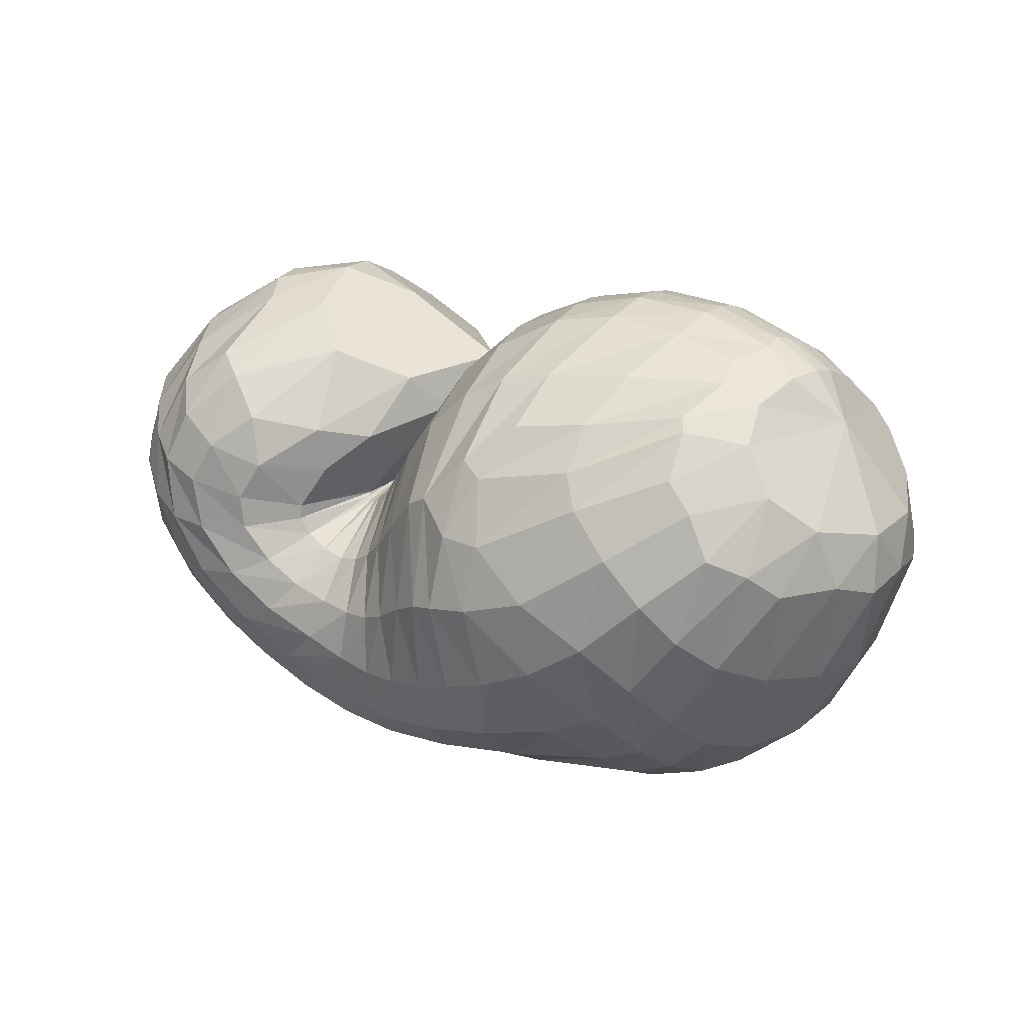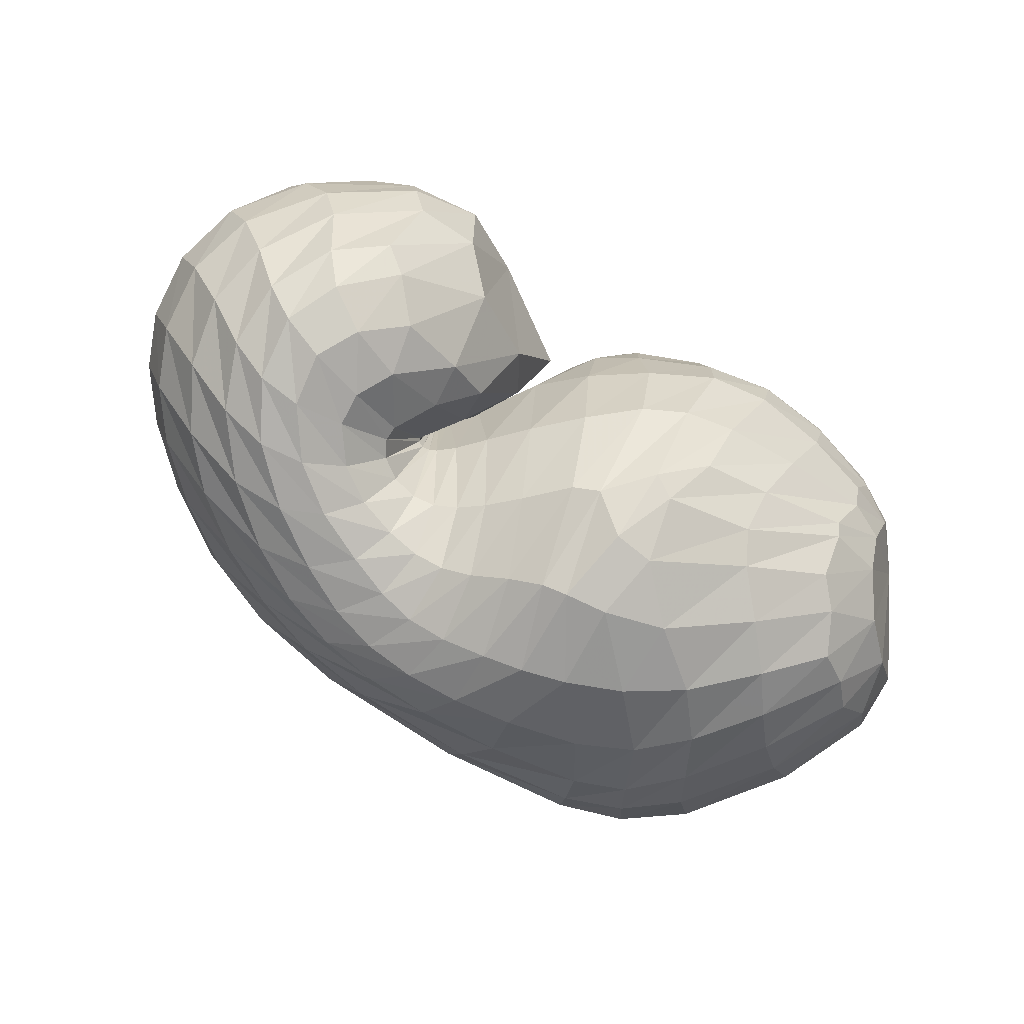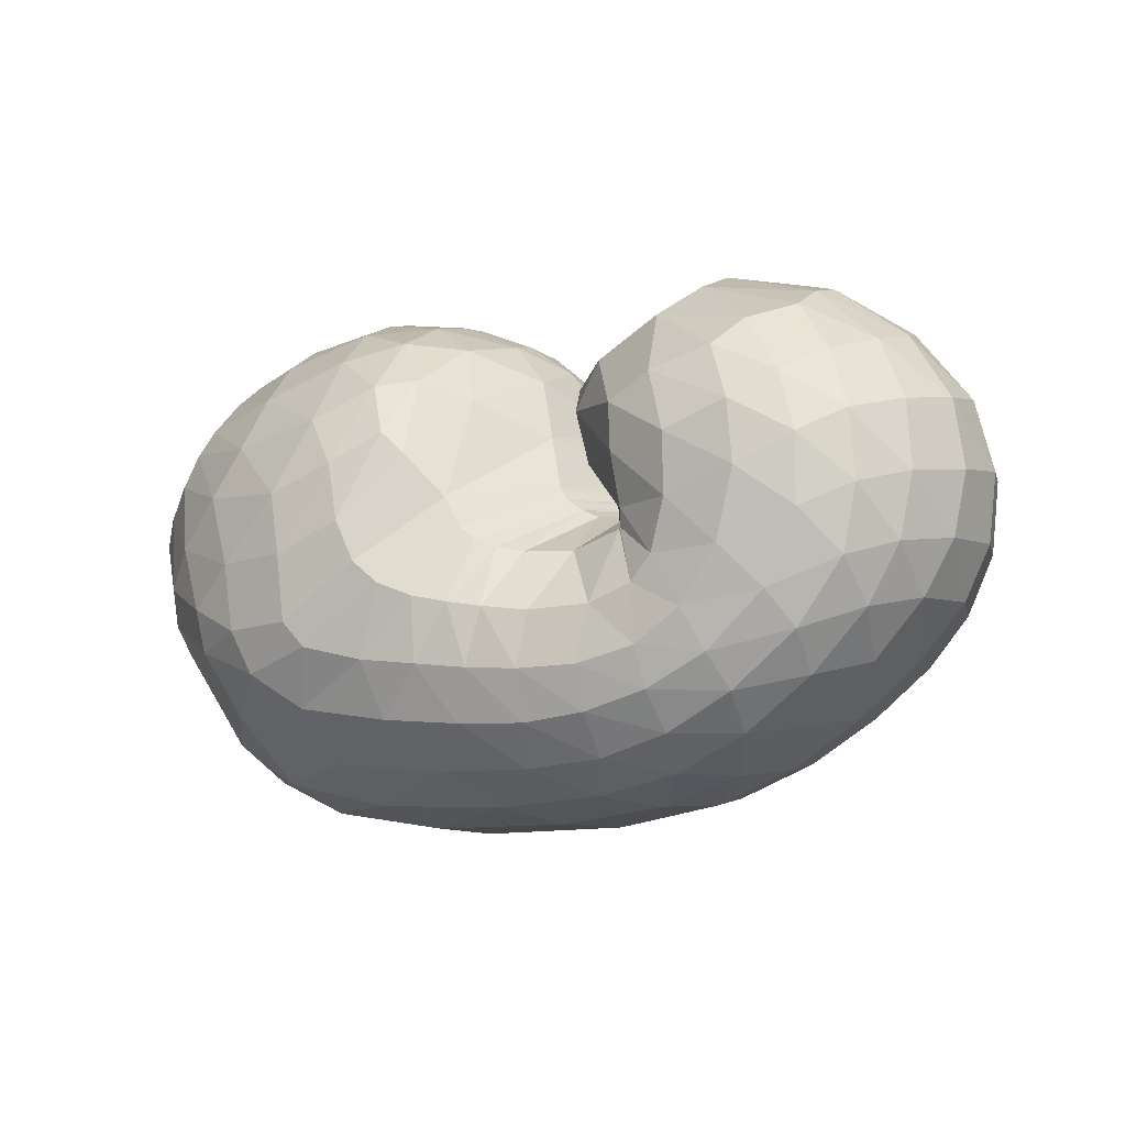
<metadata>
{"format":"obj","ext":"obj","renderer":"f3d","projection":"perspective","resolution":1024,"background":"white","views":[{"elev":24.9,"azim":-150.9,"up":"+Y"},{"elev":-76.4,"azim":144.5,"up":"+Z"},{"elev":-15.3,"azim":31.2,"up":"+Y"}]}
</metadata>
<code>
v 65.03 174.8 131.9
v 95.02 198.7 139
v 147.5 204.2 148.5
v 195.5 186.3 149.9
v 222.4 154.8 133.3
v 241.1 122.6 140.5
v 244.7 119.2 140.6
v 245.4 116.1 142.2
v 243.5 116.2 145.6
v 224.1 144.4 161.1
v 255.9 183.4 156.1
v 92.41 194.5 151.8
v 148.7 196.2 172.5
v 193.6 173.2 188.3
v 91.31 181.9 175.4
v 155.5 169.5 209.2
v 183.2 135 224.4
v 202.1 112.2 213.7
v 213 96.72 211.5
v 226.9 92.15 204.1
v 261.1 95.4 201.4
v 262.1 101.9 202.9
v 261.7 135.7 209.3
v 89.29 158.2 198.1
v 142.1 118.6 229.4
v 78.96 138.4 201
v 103.1 85.26 219.7
v 148.8 73.28 229.6
v 175.7 58.64 222.9
v 212.5 52.97 216.5
v 249.8 50.93 210.3
v 285.9 65.2 208.3
v 308 105.9 213.8
v 298.7 148.3 209.1
v 57.61 122.8 183.5
v 106.3 50.98 197.4
v 188.5 24.68 195.8
v 248.1 23.9 191.8
v 295 40.59 192.1
v 334.2 78.62 192.2
v 338.6 124.4 195.2
v 318.3 165.9 185.4
v 43.09 118 153.8
v 66.54 56.34 141.4
v 114.4 23.36 148.3
v 213.2 10.5 156.1
v 280.3 20.79 157
v 329.3 52.03 160.2
v 355.8 89.81 154.9
v 356.6 136.8 153.1
v 319.3 179.7 158.6
v 42.89 122.5 111.1
v 80.66 56.53 97.59
v 121.4 29.67 102.6
v 222.4 16.52 113.7
v 283.8 31.39 110
v 325.9 60.7 105.8
v 349.5 96.87 104.3
v 347.9 145.6 111.3
v 302.8 189.6 130.5
v 64.52 130.4 77.01
v 98.68 76.22 67.37
v 129.4 48.74 75.78
v 192.4 40.49 67.82
v 236.4 41.83 68.99
v 276.3 56.99 70.47
v 314.4 91.92 70.18
v 326 137.2 76.95
v 299.7 172.1 88.86
v 85.83 145 62.67
v 124.2 108.6 46.28
v 161.8 86.41 43.86
v 190.3 76.53 47.72
v 218.3 70.08 56.16
v 246.4 76.16 60.1
v 281.9 94.16 61.1
v 299.2 128.7 62.89
v 278 154.6 74.3
v 103.3 168.3 69.33
v 163.7 139.7 44.66
v 106.7 184.5 86.12
v 161.8 176.2 69.36
v 190.8 148.3 54.84
v 210.5 128.6 63.05
v 226.5 110.5 71.68
v 241.2 103.8 76.3
v 257.3 109.1 78.85
v 261.1 119.9 79.5
v 241.1 145.5 98.47
v 101.1 196.7 115.7
v 149.8 203 119.4
v 192.8 186.4 112.4
v 78.11 190.4 135.3
v 76.59 187.6 144.6
v 75.08 180.1 160
v 68.83 167 172.4
v 62.33 157.7 173.2
v 51.74 145.9 164.3
v 42.92 141 142.3
v 44.41 142.9 115.1
v 58.21 150.3 92.08
v 73.34 162.7 84.09
v 84.1 177.2 90.73
v 86.5 186.6 104.4
v 81.86 190.9 123
v 120 204.1 145.7
v 92.11 196.4 145.1
v 94.67 198.1 130.5
v 121.1 204.5 135.4
v 173.8 197.1 149.2
v 118.9 201.8 154.2
v 147.8 201 159.9
v 147.7 205.6 135.9
v 171.7 199.8 133
v 208.5 175.9 143.4
v 175.1 193.7 162.5
v 197.8 181.5 163.1
v 196.3 186.6 133.7
v 234.1 132.5 138.8
v 211 164.8 166.5
v 220 140.2 175
v 219.3 146.4 91.4
v 229.2 132.5 98.52
v 210.1 171.7 117.2
v 244.1 119.9 140.6
v 226.8 119.5 181.1
v 229.6 115.2 180.9
v 236.3 122.6 102.4
v 241.6 117.3 103.6
v 244.9 118.3 140.8
v 232.8 112.5 179.1
v 234 111.6 178.4
v 244 115.8 104.1
v 246.6 115.1 105.3
v 245 115.3 144.1
v 238.9 108.9 176.5
v 249.5 107.4 175.8
v 248.6 115.5 107.5
v 248.9 116.5 109.4
v 231.1 130.1 152.8
v 249.6 107.5 175.9
v 247.4 110.9 178.1
v 248.6 117.1 109.7
v 239.1 130.9 114.7
v 220.5 163 157.6
v 238.8 125.7 182.8
v 235.8 143.9 186
v 226.6 148.8 132.1
v 246.3 159.3 188.7
v 270.7 169.5 192.4
v 281.1 181.6 179.4
v 281.5 191 161.6
v 278.9 194 143.6
v 274.6 187.1 118.6
v 260.1 174.6 105.7
v 236.2 163.1 119.5
v 117.9 198.1 162.7
v 88.91 189.2 159.7
v 175.6 187.3 181
v 117.9 190.7 176.6
v 151.8 186.1 191.1
v 176.3 174.8 201.5
v 189.2 156.2 211.1
v 202.7 150.5 198.4
v 120.3 178.9 193.3
v 88.16 173.7 183.1
v 176.1 154 218.6
v 121.9 161.8 208.2
v 153.8 144.3 223.5
v 190 127.6 221.4
v 166 125.6 229.6
v 170.6 104.7 231
v 208.1 100.8 213.2
v 176.6 90.22 229.3
v 184.5 82.53 226.7
v 218.8 94.1 208.4
v 195.7 77.46 223.2
v 207.2 74.64 219.6
v 242.7 91.46 198.9
v 218.2 72.53 216.2
v 233.4 70.16 212.1
v 261.5 95.78 201.6
v 253.9 70.22 209
v 269 75.15 208.5
v 261.4 119.7 207.7
v 276.8 83.17 209.7
v 283.7 99.73 213.4
v 284.9 120.3 216.2
v 277.7 142.8 211.5
v 118.4 141.8 217.6
v 84.06 150.1 199.6
v 107.9 124.9 219.2
v 121.1 97.33 226.9
v 147.4 96.36 231.9
v 91.83 110.1 214
v 65.08 130.9 190.5
v 123.6 74.17 225.5
v 79.7 98.67 205.1
v 102.7 71.26 214.1
v 155.5 64.43 227
v 129 59.41 220.8
v 195 55.66 219.7
v 146.6 46.67 215
v 177.9 40.25 212
v 229.8 51.2 213.4
v 204.9 36.77 209
v 228.2 35.05 206.2
v 269.9 55.06 208.4
v 249.4 36.65 204.5
v 270.9 41.78 203.3
v 300.2 82.96 210.5
v 291.7 51.43 202.4
v 312.1 68.85 202.4
v 306.5 127.7 214.2
v 324.7 92.46 204.6
v 326.1 115.6 207.1
v 320.4 137.1 206
v 306.1 159.1 198.8
v 70.99 89.22 192
v 47.62 122.4 166.3
v 147 30.79 196.5
v 62.79 83.12 174.5
v 79.77 49.26 163.7
v 110.7 30.61 172.1
v 221.6 22.69 193.7
v 152.6 19.07 175.2
v 201.6 14.48 176.5
v 271.8 29.65 191.5
v 238.3 14.99 176
v 266.5 19.71 175.6
v 317.8 57.56 192.1
v 292 29.92 177
v 316.3 45.85 178.5
v 340.1 100.6 194.2
v 335.7 65.15 178.4
v 347.1 84.66 177.9
v 331.7 146.3 191.7
v 351.8 106.7 177.4
v 349.9 131 176
v 340.6 153.3 173.6
v 318.2 175 171.3
v 53.21 83.4 149
v 40.07 124.4 130.1
v 86.63 37.13 146.7
v 50.8 87.12 123.9
v 70.87 54.24 121.4
v 160.2 13.74 152.3
v 92.94 35.08 120.2
v 118 24.07 121.8
v 251.7 13.2 156.3
v 166.1 14.42 129.1
v 222.1 11.77 133.2
v 306.2 34.1 159.3
v 259.6 16.18 133.3
v 287.4 25.61 133.3
v 346 71.03 158.1
v 312.5 40.25 133.4
v 333.6 57.98 131.3
v 359.9 112.2 153.1
v 348.1 75.53 128.5
v 357 94.21 127.1
v 343.1 160.4 154.7
v 360.6 117.9 128.2
v 355.4 142.7 131.3
v 338.3 167 137.1
v 304.5 189.2 143.1
v 57.05 90.43 101.6
v 50.97 129.4 94.88
v 99.72 39.81 98.69
v 69.64 95.16 81.28
v 90.28 63.97 80.43
v 167.7 19.13 110.7
v 105.9 47.41 84.94
v 124.4 36.76 90.5
v 257.9 21.72 112
v 165.9 27.05 94.76
v 210.9 25.89 90.91
v 306.6 44.97 108
v 239.5 29.54 87.2
v 262.7 35.99 85.85
v 339.6 76.92 104.3
v 284.5 45.68 85.41
v 303.6 58.29 84.67
v 353.4 121.4 106.7
v 319.9 74.3 83.97
v 333.6 95.53 84.53
v 329.6 170.6 119.7
v 340.2 119.5 87.24
v 337.2 142.9 92.54
v 322.7 167.7 103.2
v 296.8 186.4 116.6
v 81.75 103.3 66.89
v 73.69 138.9 69.76
v 112.4 57.67 73.52
v 93.15 114.8 56.88
v 109 92.58 55.17
v 162.5 42.48 72.61
v 123.3 76.57 57.16
v 142.2 66.06 57.43
v 215.4 39.99 67.33
v 167.1 58.99 55.66
v 187.7 54.79 55.56
v 256.5 47.2 70.37
v 206.4 52.21 57.93
v 224 52.05 60.95
v 296.9 72.24 69.93
v 240.6 55.55 62.68
v 258.4 63.24 62.94
v 324.9 114 72.4
v 278.7 75.31 62.51
v 297.3 90.97 62.67
v 316 159.1 83.67
v 310.5 110.5 64.18
v 314.7 132.8 67.47
v 307.3 151.2 71.99
v 290.7 166.7 82.01
v 104.6 128 51.61
v 93.99 159 66.1
v 143 95.43 44.3
v 118.4 142.3 51.38
v 145.4 123.1 42.28
v 176.8 80.86 44.88
v 166.3 116.5 39.63
v 180.8 113.6 40.76
v 204.8 72.02 52.3
v 189.3 111 43.44
v 199.5 104.7 48.63
v 231.5 71.65 58.64
v 210.3 96.74 54.15
v 219.8 91.88 58.31
v 264.9 83.23 60.78
v 229.9 89.96 61.6
v 241.6 90.61 64.08
v 295.3 110.4 61.54
v 255.3 93.94 65.58
v 268 101.1 66.11
v 292.1 143.3 66.32
v 278.1 112.9 65.53
v 279.7 124.5 65.99
v 273.2 137.4 69.97
v 255.6 150.2 84.63
v 132 156.2 55.68
v 104.5 181 82.23
v 138.2 166.4 62.21
v 169 160.4 55.21
v 177.7 140.3 45.55
v 137.9 179.4 75.4
v 100 192 104.8
v 177 164.2 59.51
v 132 191.8 94.64
v 159.2 189.6 88.69
v 199.1 143.2 57.95
v 176.7 185.3 86.7
v 191.1 177.2 85.41
v 219.2 117.8 67.8
v 206.2 162.4 85.65
v 233.7 105.7 74.34
v 250.1 104.9 78.04
v 261.1 114.9 78.77
v 253.2 134.3 85.64
v 123.8 201.3 118.4
v 171 198.7 116.7
g foo
f 93 1 94
f 94 12 107
f 107 2 93
f 93 94 107
f 106 2 107
f 107 12 111
f 111 3 106
f 106 107 111
f 12 157 111
f 13 112 157
f 3 111 112
f 112 111 157
f 110 3 112
f 112 13 116
f 116 4 110
f 110 112 116
f 13 159 116
f 14 117 159
f 4 116 117
f 117 116 159
f 115 4 117
f 117 14 120
f 120 5 115
f 115 117 120
f 5 120 121
f 14 164 120
f 18 121 164
f 121 120 164
f 14 163 164
f 17 170 163
f 18 164 170
f 164 163 170
f 119 5 121
f 121 18 126
f 126 6 119
f 119 121 126
f 18 173 126
f 19 127 173
f 6 126 127
f 127 126 173
f 125 6 127
f 127 19 131
f 131 7 125
f 125 127 131
f 19 176 131
f 20 132 176
f 7 131 132
f 132 131 176
f 130 7 132
f 132 20 136
f 136 8 130
f 130 132 136
f 20 179 136
f 21 137 179
f 8 136 137
f 137 136 179
f 135 8 137
f 137 21 141
f 141 9 135
f 135 137 141
f 21 182 141
f 22 142 182
f 9 141 142
f 142 141 182
f 140 9 142
f 142 22 146
f 146 10 140
f 140 142 146
f 22 185 146
f 23 147 185
f 10 146 147
f 147 146 185
f 145 10 147
f 147 23 149
f 149 11 145
f 145 147 149
f 94 1 95
f 95 15 158
f 158 12 94
f 94 95 158
f 157 12 158
f 158 15 160
f 160 13 157
f 157 158 160
f 15 165 160
f 16 161 165
f 13 160 161
f 161 160 165
f 159 13 161
f 161 16 162
f 162 14 159
f 159 161 162
f 16 167 162
f 17 163 167
f 14 162 163
f 163 162 167
f 95 1 96
f 96 24 166
f 166 15 95
f 95 96 166
f 165 15 166
f 166 24 168
f 168 16 165
f 165 166 168
f 24 190 168
f 25 169 190
f 16 168 169
f 169 168 190
f 167 16 169
f 169 25 171
f 171 17 167
f 167 169 171
f 17 171 172
f 25 194 171
f 28 172 194
f 172 171 194
f 25 193 194
f 27 197 193
f 28 194 197
f 194 193 197
f 170 17 172
f 172 28 174
f 174 18 170
f 170 172 174
f 28 200 174
f 29 175 200
f 18 174 175
f 175 174 200
f 173 18 175
f 175 29 177
f 177 19 173
f 173 175 177
f 29 202 177
f 30 178 202
f 19 177 178
f 178 177 202
f 176 19 178
f 178 30 180
f 180 20 176
f 176 178 180
f 30 205 180
f 31 181 205
f 20 180 181
f 181 180 205
f 179 20 181
f 181 31 183
f 183 21 179
f 179 181 183
f 31 208 183
f 32 184 208
f 21 183 184
f 184 183 208
f 182 21 184
f 184 32 186
f 186 22 182
f 182 184 186
f 32 211 186
f 33 187 211
f 22 186 187
f 187 186 211
f 185 22 187
f 187 33 188
f 188 23 185
f 185 187 188
f 33 214 188
f 34 189 214
f 23 188 189
f 189 188 214
f 23 189 149
f 34 150 189
f 11 149 150
f 150 149 189
f 96 1 97
f 97 26 191
f 191 24 96
f 96 97 191
f 190 24 191
f 191 26 192
f 192 25 190
f 190 191 192
f 26 195 192
f 27 193 195
f 25 192 193
f 193 192 195
f 97 1 98
f 98 35 196
f 196 26 97
f 97 98 196
f 195 26 196
f 196 35 198
f 198 27 195
f 195 196 198
f 35 219 198
f 36 199 219
f 27 198 199
f 199 198 219
f 197 27 199
f 199 36 201
f 201 28 197
f 197 199 201
f 200 28 201
f 201 36 203
f 203 29 200
f 200 201 203
f 36 221 203
f 37 204 221
f 29 203 204
f 204 203 221
f 202 29 204
f 204 37 206
f 206 30 202
f 202 204 206
f 37 225 206
f 38 207 225
f 30 206 207
f 207 206 225
f 205 30 207
f 207 38 209
f 209 31 205
f 205 207 209
f 38 228 209
f 39 210 228
f 31 209 210
f 210 209 228
f 208 31 210
f 210 39 212
f 212 32 208
f 208 210 212
f 39 231 212
f 40 213 231
f 32 212 213
f 213 212 231
f 211 32 213
f 213 40 215
f 215 33 211
f 211 213 215
f 40 234 215
f 41 216 234
f 33 215 216
f 216 215 234
f 214 33 216
f 216 41 217
f 217 34 214
f 214 216 217
f 41 237 217
f 42 218 237
f 34 217 218
f 218 217 237
f 34 218 150
f 42 151 218
f 11 150 151
f 151 150 218
f 98 1 99
f 99 43 220
f 220 35 98
f 98 99 220
f 219 35 220
f 220 43 222
f 222 36 219
f 219 220 222
f 43 242 222
f 44 223 242
f 36 222 223
f 223 222 242
f 44 244 223
f 45 224 244
f 36 223 224
f 224 223 244
f 221 36 224
f 224 45 226
f 226 37 221
f 221 224 226
f 45 247 226
f 46 227 247
f 37 226 227
f 227 226 247
f 225 37 227
f 227 46 229
f 229 38 225
f 225 227 229
f 46 250 229
f 47 230 250
f 38 229 230
f 230 229 250
f 228 38 230
f 230 47 232
f 232 39 228
f 228 230 232
f 47 253 232
f 48 233 253
f 39 232 233
f 233 232 253
f 231 39 233
f 233 48 235
f 235 40 231
f 231 233 235
f 48 256 235
f 49 236 256
f 40 235 236
f 236 235 256
f 234 40 236
f 236 49 238
f 238 41 234
f 234 236 238
f 49 259 238
f 50 239 259
f 41 238 239
f 239 238 259
f 237 41 239
f 239 50 240
f 240 42 237
f 237 239 240
f 50 262 240
f 51 241 262
f 42 240 241
f 241 240 262
f 42 241 151
f 51 152 241
f 11 151 152
f 152 151 241
f 99 1 100
f 100 52 243
f 243 43 99
f 99 100 243
f 242 43 243
f 243 52 245
f 245 44 242
f 242 243 245
f 52 267 245
f 53 246 267
f 44 245 246
f 246 245 267
f 244 44 246
f 246 53 248
f 248 45 244
f 244 246 248
f 53 269 248
f 54 249 269
f 45 248 249
f 249 248 269
f 247 45 249
f 249 54 251
f 251 46 247
f 247 249 251
f 54 272 251
f 55 252 272
f 46 251 252
f 252 251 272
f 250 46 252
f 252 55 254
f 254 47 250
f 250 252 254
f 55 275 254
f 56 255 275
f 47 254 255
f 255 254 275
f 253 47 255
f 255 56 257
f 257 48 253
f 253 255 257
f 56 278 257
f 57 258 278
f 48 257 258
f 258 257 278
f 256 48 258
f 258 57 260
f 260 49 256
f 256 258 260
f 57 281 260
f 58 261 281
f 49 260 261
f 261 260 281
f 259 49 261
f 261 58 263
f 263 50 259
f 259 261 263
f 58 284 263
f 59 264 284
f 50 263 264
f 264 263 284
f 262 50 264
f 264 59 265
f 265 51 262
f 262 264 265
f 59 287 265
f 60 266 287
f 51 265 266
f 266 265 287
f 51 266 152
f 60 153 266
f 11 152 153
f 153 152 266
f 100 1 101
f 101 61 268
f 268 52 100
f 100 101 268
f 267 52 268
f 268 61 270
f 270 53 267
f 267 268 270
f 61 292 270
f 62 271 292
f 53 270 271
f 271 270 292
f 269 53 271
f 271 62 273
f 273 54 269
f 269 271 273
f 62 294 273
f 63 274 294
f 54 273 274
f 274 273 294
f 272 54 274
f 274 63 276
f 276 55 272
f 272 274 276
f 63 297 276
f 64 277 297
f 55 276 277
f 277 276 297
f 275 55 277
f 277 64 279
f 279 56 275
f 275 277 279
f 64 300 279
f 65 280 300
f 56 279 280
f 280 279 300
f 278 56 280
f 280 65 282
f 282 57 278
f 278 280 282
f 65 303 282
f 66 283 303
f 57 282 283
f 283 282 303
f 281 57 283
f 283 66 285
f 285 58 281
f 281 283 285
f 66 306 285
f 67 286 306
f 58 285 286
f 286 285 306
f 284 58 286
f 286 67 288
f 288 59 284
f 284 286 288
f 67 309 288
f 68 289 309
f 59 288 289
f 289 288 309
f 287 59 289
f 289 68 290
f 290 60 287
f 287 289 290
f 68 312 290
f 69 291 312
f 60 290 291
f 291 290 312
f 60 291 153
f 69 154 291
f 11 153 154
f 154 153 291
f 101 1 102
f 102 70 293
f 293 61 101
f 101 102 293
f 292 61 293
f 293 70 295
f 295 62 292
f 292 293 295
f 70 317 295
f 71 296 317
f 62 295 296
f 296 295 317
f 294 62 296
f 296 71 298
f 298 63 294
f 294 296 298
f 71 319 298
f 72 299 319
f 63 298 299
f 299 298 319
f 297 63 299
f 299 72 301
f 301 64 297
f 297 299 301
f 72 322 301
f 73 302 322
f 64 301 302
f 302 301 322
f 300 64 302
f 302 73 304
f 304 65 300
f 300 302 304
f 73 325 304
f 74 305 325
f 65 304 305
f 305 304 325
f 303 65 305
f 305 74 307
f 307 66 303
f 303 305 307
f 74 328 307
f 75 308 328
f 66 307 308
f 308 307 328
f 306 66 308
f 308 75 310
f 310 67 306
f 306 308 310
f 75 331 310
f 76 311 331
f 67 310 311
f 311 310 331
f 309 67 311
f 311 76 313
f 313 68 309
f 309 311 313
f 76 334 313
f 77 314 334
f 68 313 314
f 314 313 334
f 312 68 314
f 314 77 315
f 315 69 312
f 312 314 315
f 77 337 315
f 78 316 337
f 69 315 316
f 316 315 337
f 69 316 154
f 78 155 316
f 11 154 155
f 155 154 316
f 102 1 103
f 103 79 318
f 318 70 102
f 102 103 318
f 317 70 318
f 318 79 320
f 320 71 317
f 317 318 320
f 79 342 320
f 80 321 342
f 71 320 321
f 321 320 342
f 319 71 321
f 321 80 323
f 323 72 319
f 319 321 323
f 72 323 324
f 80 346 323
f 83 324 346
f 324 323 346
f 80 345 346
f 82 349 345
f 83 346 349
f 346 345 349
f 322 72 324
f 324 83 326
f 326 73 322
f 322 324 326
f 83 352 326
f 84 327 352
f 73 326 327
f 327 326 352
f 325 73 327
f 327 84 329
f 329 74 325
f 325 327 329
f 84 355 329
f 85 330 355
f 74 329 330
f 330 329 355
f 328 74 330
f 330 85 332
f 332 75 328
f 328 330 332
f 85 357 332
f 86 333 357
f 75 332 333
f 333 332 357
f 331 75 333
f 333 86 335
f 335 76 331
f 331 333 335
f 86 358 335
f 87 336 358
f 76 335 336
f 336 335 358
f 334 76 336
f 336 87 338
f 338 77 334
f 334 336 338
f 87 359 338
f 88 339 359
f 77 338 339
f 339 338 359
f 337 77 339
f 339 88 340
f 340 78 337
f 337 339 340
f 88 360 340
f 89 341 360
f 78 340 341
f 341 340 360
f 78 341 155
f 89 156 341
f 11 155 156
f 156 155 341
f 103 1 104
f 104 81 343
f 343 79 103
f 103 104 343
f 342 79 343
f 343 81 344
f 344 80 342
f 342 343 344
f 81 347 344
f 82 345 347
f 80 344 345
f 345 344 347
f 104 1 105
f 105 90 348
f 348 81 104
f 104 105 348
f 347 81 348
f 348 90 350
f 350 82 347
f 347 348 350
f 90 361 350
f 91 351 361
f 82 350 351
f 351 350 361
f 349 82 351
f 351 91 353
f 353 83 349
f 349 351 353
f 91 362 353
f 92 354 362
f 83 353 354
f 354 353 362
f 352 83 354
f 354 92 356
f 356 84 352
f 352 354 356
f 84 356 122
f 92 124 356
f 5 122 124
f 124 122 356
f 92 118 124
f 4 115 118
f 5 124 115
f 118 115 124
f 355 84 122
f 122 5 123
f 123 85 355
f 122 123 355
f 5 119 123
f 6 128 119
f 85 123 128
f 123 119 128
f 357 85 128
f 128 6 129
f 129 86 357
f 128 129 357
f 6 125 129
f 7 133 125
f 86 129 133
f 129 125 133
f 358 86 133
f 133 7 134
f 134 87 358
f 133 134 358
f 7 130 134
f 8 138 130
f 87 134 138
f 134 130 138
f 359 87 138
f 138 8 139
f 139 88 359
f 138 139 359
f 8 135 139
f 9 143 135
f 88 139 143
f 139 135 143
f 360 88 143
f 143 9 144
f 144 89 360
f 143 144 360
f 9 140 144
f 10 148 140
f 89 144 148
f 144 140 148
f 89 148 156
f 10 145 148
f 11 156 145
f 148 145 156
f 1 93 105
f 2 108 93
f 90 105 108
f 105 93 108
f 361 90 108
f 108 2 109
f 109 91 361
f 108 109 361
f 2 106 109
f 3 113 106
f 91 109 113
f 109 106 113
f 362 91 113
f 113 3 114
f 114 92 362
f 113 114 362
f 3 110 114
f 4 118 110
f 92 114 118
f 114 110 118
g

</code>
